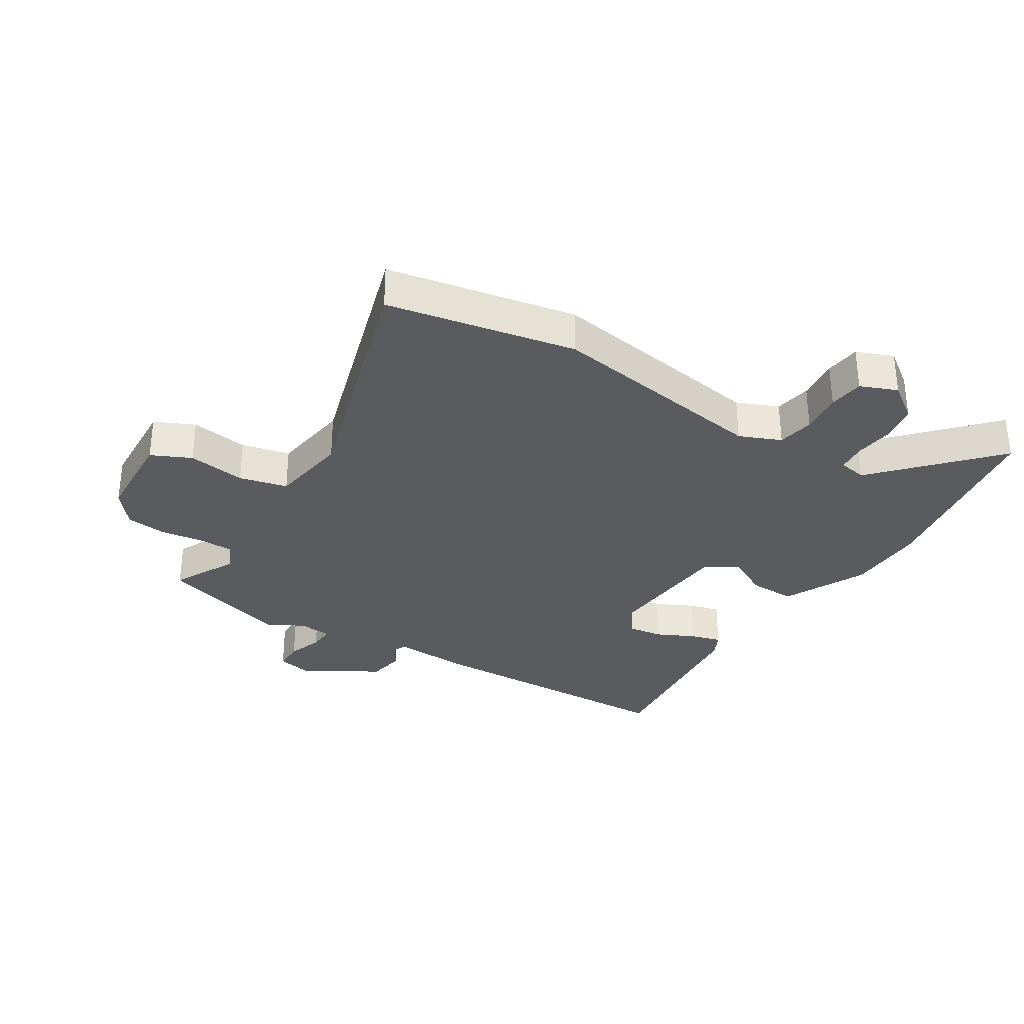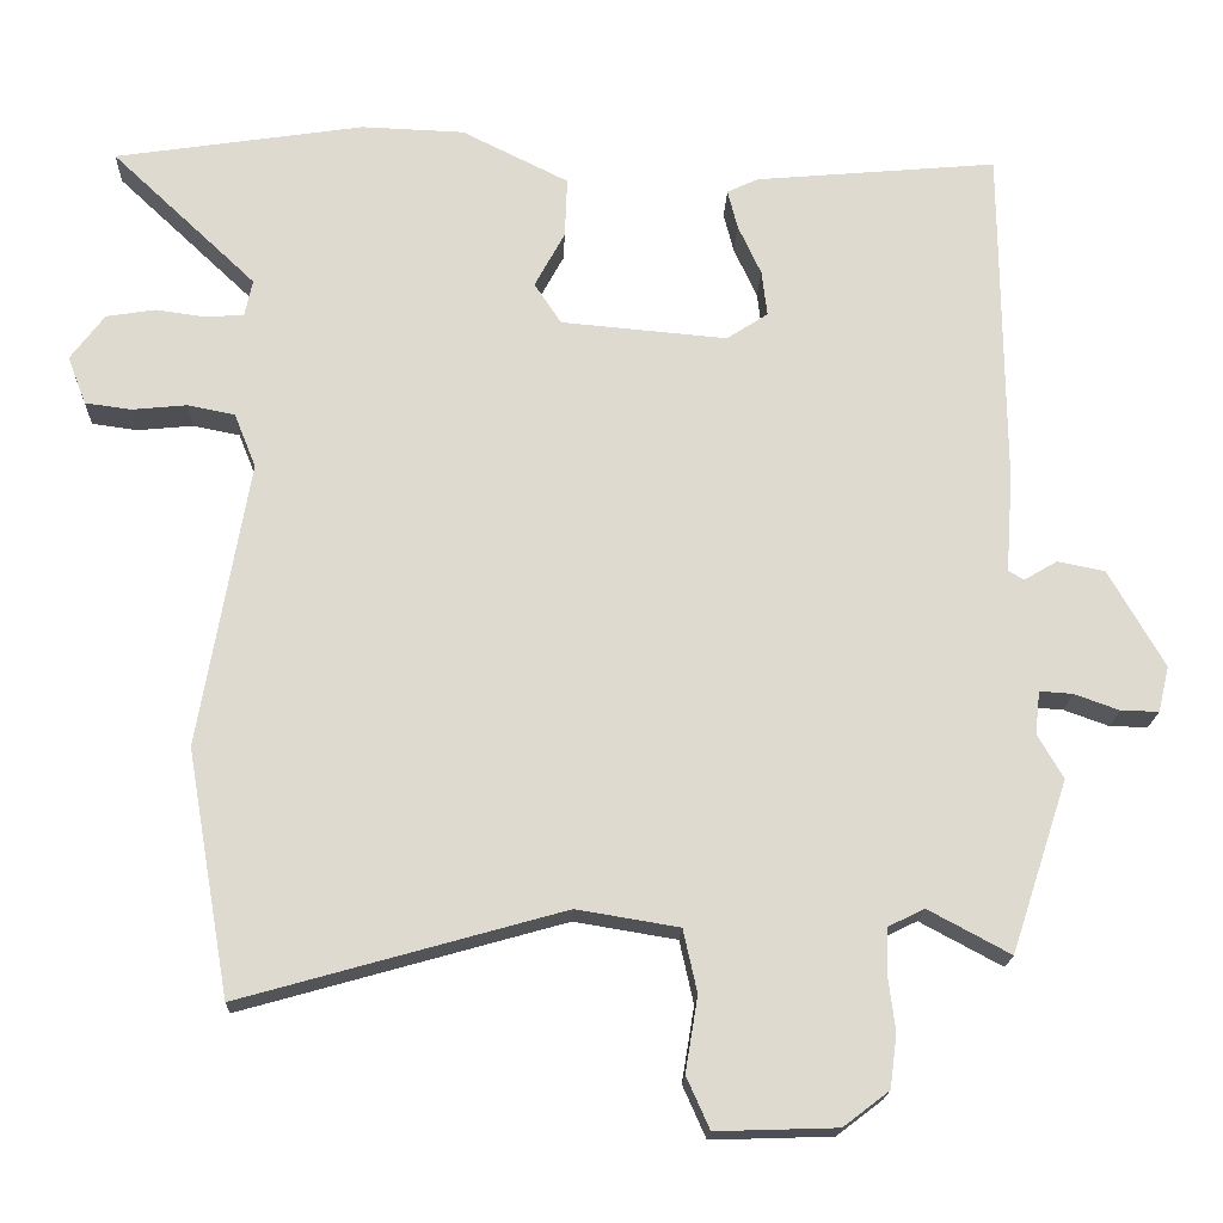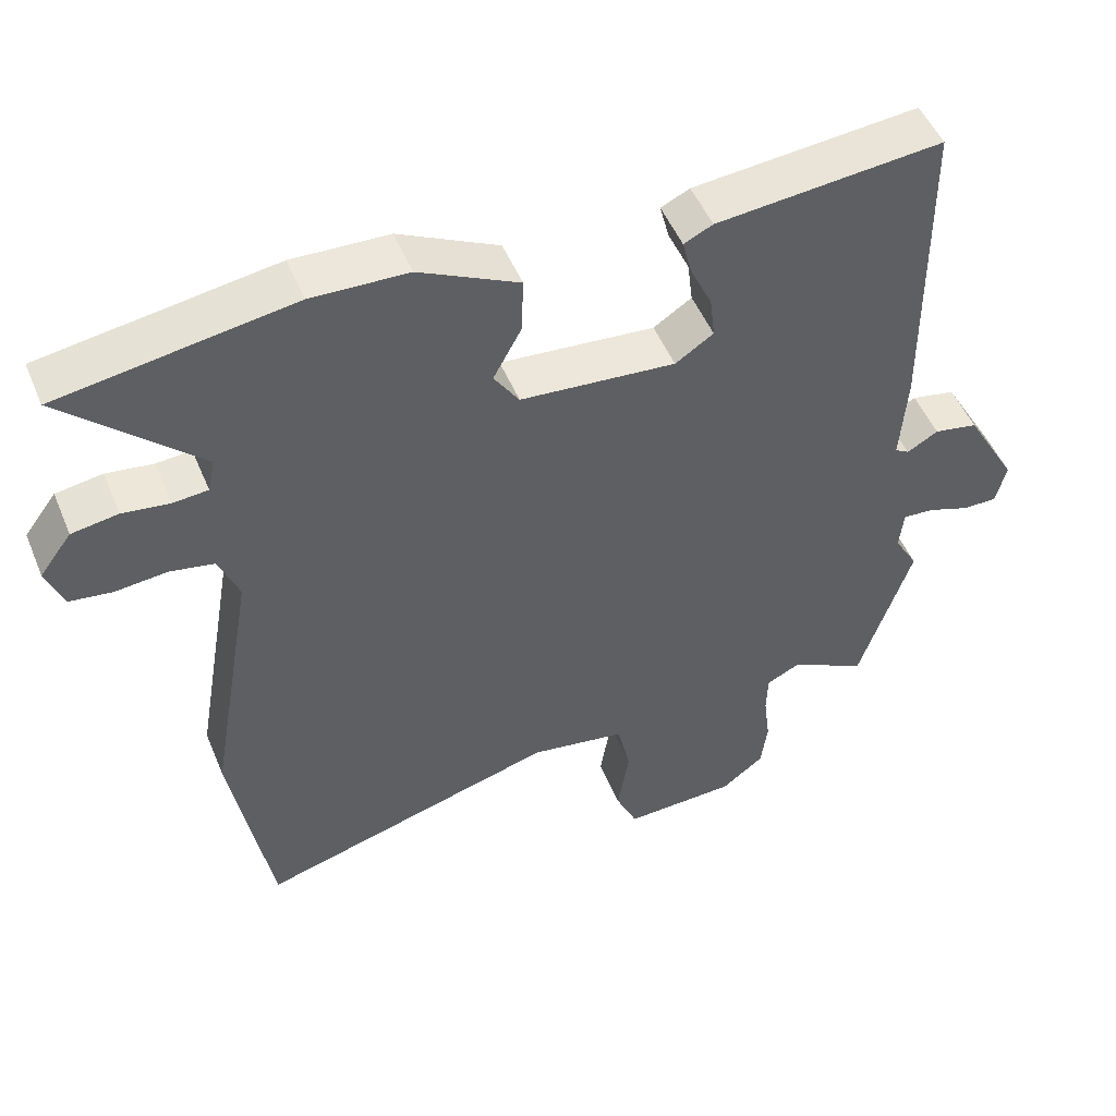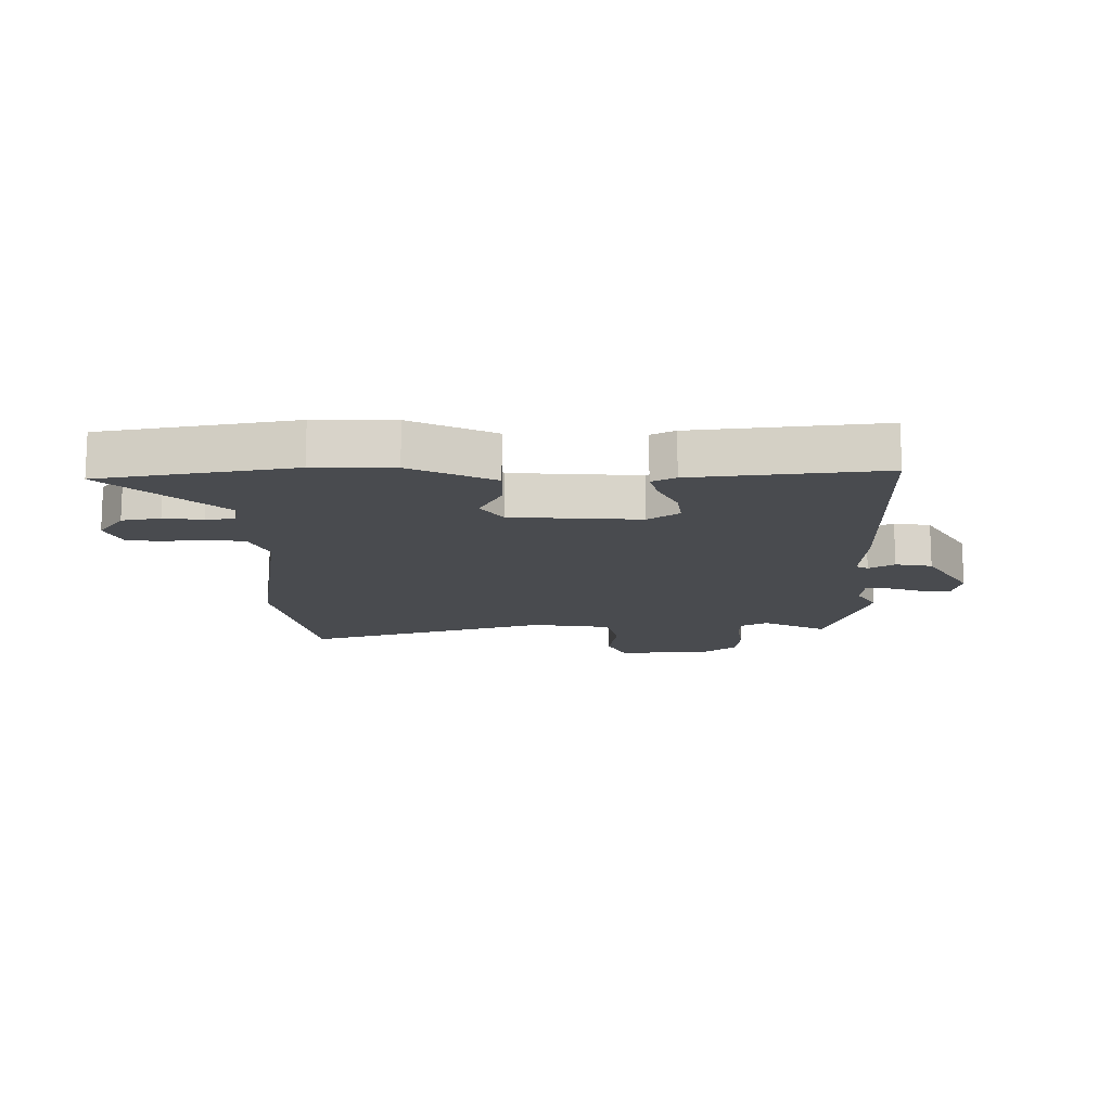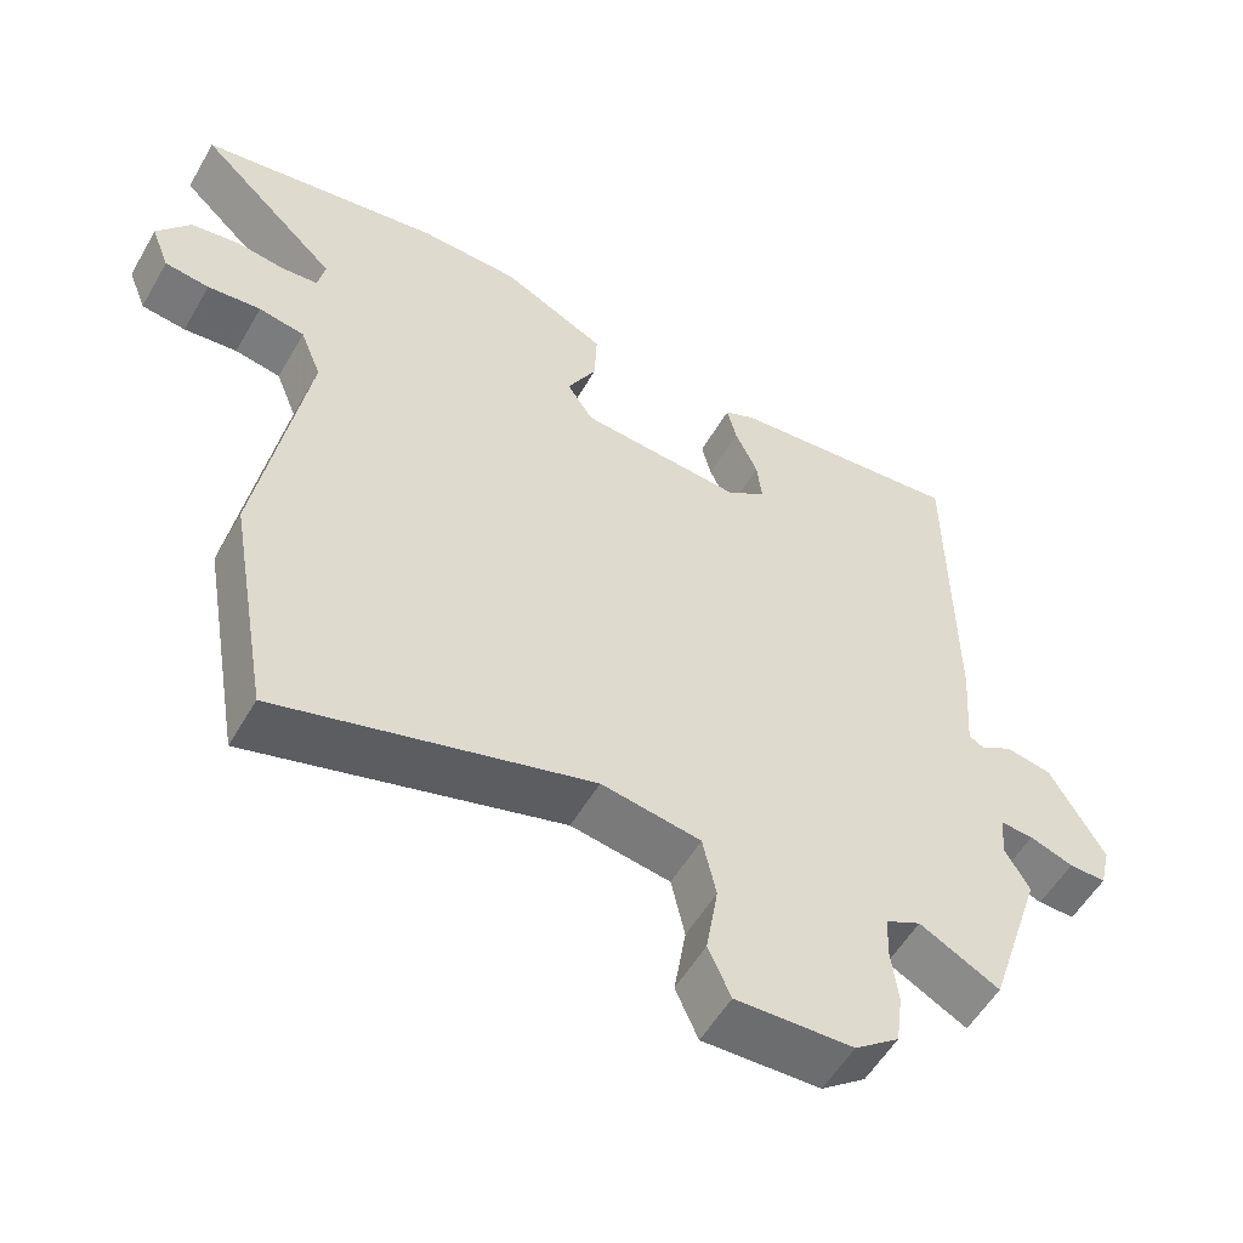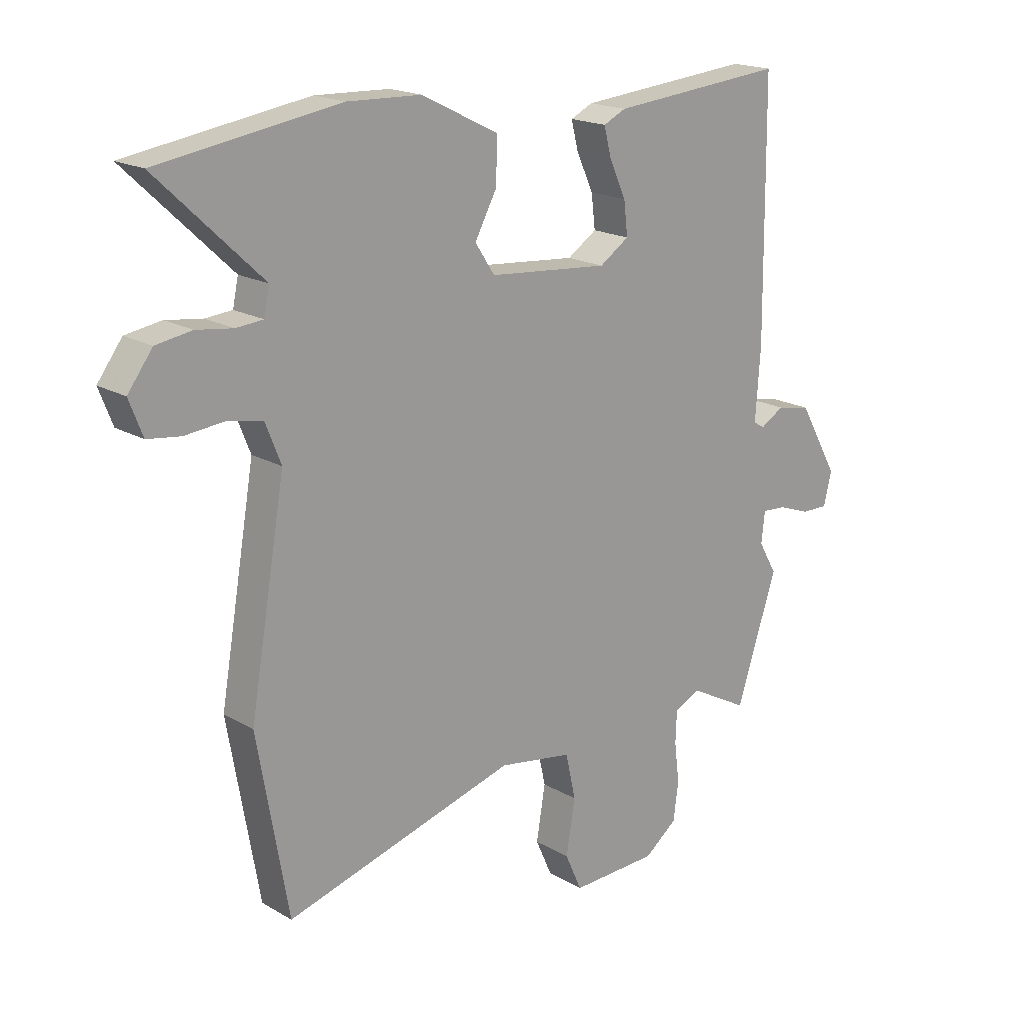
<metadata>
{"format":"obj","ext":"obj","renderer":"f3d","projection":"perspective","resolution":1024,"background":"white","views":[{"elev":-32.2,"azim":-121.0,"up":"+Y"},{"elev":-18.5,"azim":-2.1,"up":"+Z"},{"elev":50.3,"azim":-22.2,"up":"+Z"},{"elev":-14.0,"azim":1.7,"up":"+Y"},{"elev":-54.7,"azim":-29.6,"up":"+Z"},{"elev":18.6,"azim":-42.2,"up":"+Z"}]}
</metadata>
<code>
v 0.547 0.07 -0.358
v 0.474 0.07 -0.58
v 0.368 0.07 -0.523
v 0.321 0.07 -0.546
v 0.319 0.07 -0.603
v 0.328 0.07 -0.675
v 0.319 0.07 -0.744
v 0.26 0.07 -0.789
v 0.104 0.07 -0.794
v 0.074 0.07 -0.727
v 0.09 0.07 -0.63
v 0.072 0.07 -0.549
v -0.06 0.07 -0.527
v -0.475 0.07 -0.644
v -0.53 0.07 -0.328
v -0.466 0.07 0.042
v -0.494 0.07 0.112
v -0.555 0.07 0.124
v -0.626 0.07 0.117
v -0.685 0.07 0.125
v -0.709 0.07 0.187
v -0.665 0.07 0.246
v -0.601 0.07 0.256
v -0.536 0.07 0.247
v -0.488 0.07 0.251
v -0.478 0.07 0.298
v -0.665 0.07 0.475
v -0.343 0.07 0.524
v -0.21 0.07 0.519
v -0.072 0.07 0.45
v -0.075 0.07 0.372
v -0.114 0.07 0.3
v -0.079 0.07 0.247
v 0.136 0.07 0.228
v 0.189 0.07 0.263
v 0.182 0.07 0.322
v 0.152 0.07 0.387
v 0.139 0.07 0.438
v 0.179 0.07 0.457
v 0.493 0.07 0.485
v 0.497 0.07 0.04
v 0.488 0.07 -0.086
v 0.508 0.07 -0.098
v 0.551 0.07 -0.073
v 0.612 0.07 -0.085
v 0.684 0.07 -0.211
v 0.67 0.07 -0.27
v 0.621 0.07 -0.269
v 0.563 0.07 -0.248
v 0.52 0.07 -0.245
v 0.514 0.07 -0.301
v 0.547 0 -0.358
v 0.474 0 -0.58
v 0.368 0 -0.523
v 0.321 0 -0.546
v 0.319 0 -0.603
v 0.328 0 -0.675
v 0.319 0 -0.744
v 0.26 0 -0.789
v 0.104 0 -0.794
v 0.074 0 -0.727
v 0.09 0 -0.63
v 0.072 0 -0.549
v -0.06 0 -0.527
v -0.475 0 -0.644
v -0.53 0 -0.328
v -0.466 0 0.042
v -0.494 0 0.112
v -0.555 0 0.124
v -0.626 0 0.117
v -0.685 0 0.125
v -0.709 0 0.187
v -0.665 0 0.246
v -0.601 0 0.256
v -0.536 0 0.247
v -0.488 0 0.251
v -0.478 0 0.298
v -0.665 0 0.475
v -0.343 0 0.524
v -0.21 0 0.519
v -0.072 0 0.45
v -0.075 0 0.372
v -0.114 0 0.3
v -0.079 0 0.247
v 0.136 0 0.228
v 0.189 0 0.263
v 0.182 0 0.322
v 0.152 0 0.387
v 0.139 0 0.438
v 0.179 0 0.457
v 0.493 0 0.485
v 0.497 0 0.04
v 0.488 0 -0.086
v 0.508 0 -0.098
v 0.551 0 -0.073
v 0.612 0 -0.085
v 0.684 0 -0.211
v 0.67 0 -0.27
v 0.621 0 -0.269
v 0.563 0 -0.248
v 0.52 0 -0.245
v 0.514 0 -0.301
f 47 48 49
f 46 47 49
f 45 46 49
f 44 45 49
f 43 44 49
f 42 43 49 50
f 40 41 42
f 39 40 42
f 38 39 42
f 37 38 42
f 36 37 42
f 42 50 51
f 36 42 51
f 35 36 51
f 30 31 32
f 29 30 32
f 28 29 32
f 27 28 32
f 26 27 32
f 25 26 32 33
f 24 25 33 34
f 22 23 24
f 21 22 24
f 20 21 24
f 19 20 24
f 18 19 24
f 17 18 24 34
f 13 14 15 16
f 16 17 34
f 13 16 34
f 12 13 34
f 9 10 11
f 8 9 11
f 7 8 11
f 6 7 11
f 5 6 11
f 12 34 35
f 11 12 35
f 5 11 35
f 4 5 35
f 51 1 2 3
f 3 4 35 51
f 100 99 98
f 100 98 97
f 100 97 96
f 100 96 95
f 100 95 94
f 101 100 94 93
f 93 92 91
f 93 91 90
f 93 90 89
f 93 89 88
f 93 88 87
f 102 101 93
f 102 93 87
f 102 87 86
f 83 82 81
f 83 81 80
f 83 80 79
f 83 79 78
f 83 78 77
f 84 83 77 76
f 85 84 76 75
f 75 74 73
f 75 73 72
f 75 72 71
f 75 71 70
f 75 70 69
f 85 75 69 68
f 67 66 65 64
f 85 68 67
f 85 67 64
f 85 64 63
f 62 61 60
f 62 60 59
f 62 59 58
f 62 58 57
f 62 57 56
f 86 85 63
f 86 63 62
f 86 62 56
f 86 56 55
f 54 53 52 102
f 102 86 55 54
f 1 52 53 2
f 2 53 54 3
f 3 54 55 4
f 4 55 56 5
f 5 56 57 6
f 6 57 58 7
f 7 58 59 8
f 8 59 60 9
f 9 60 61 10
f 10 61 62 11
f 11 62 63 12
f 12 63 64 13
f 13 64 65 14
f 14 65 66 15
f 15 66 67 16
f 16 67 68 17
f 17 68 69 18
f 18 69 70 19
f 19 70 71 20
f 20 71 72 21
f 21 72 73 22
f 22 73 74 23
f 23 74 75 24
f 24 75 76 25
f 25 76 77 26
f 26 77 78 27
f 27 78 79 28
f 28 79 80 29
f 29 80 81 30
f 30 81 82 31
f 31 82 83 32
f 32 83 84 33
f 33 84 85 34
f 34 85 86 35
f 35 86 87 36
f 36 87 88 37
f 37 88 89 38
f 38 89 90 39
f 39 90 91 40
f 40 91 92 41
f 41 92 93 42
f 42 93 94 43
f 43 94 95 44
f 44 95 96 45
f 45 96 97 46
f 46 97 98 47
f 47 98 99 48
f 48 99 100 49
f 49 100 101 50
f 50 101 102 51
f 51 102 52 1

</code>
